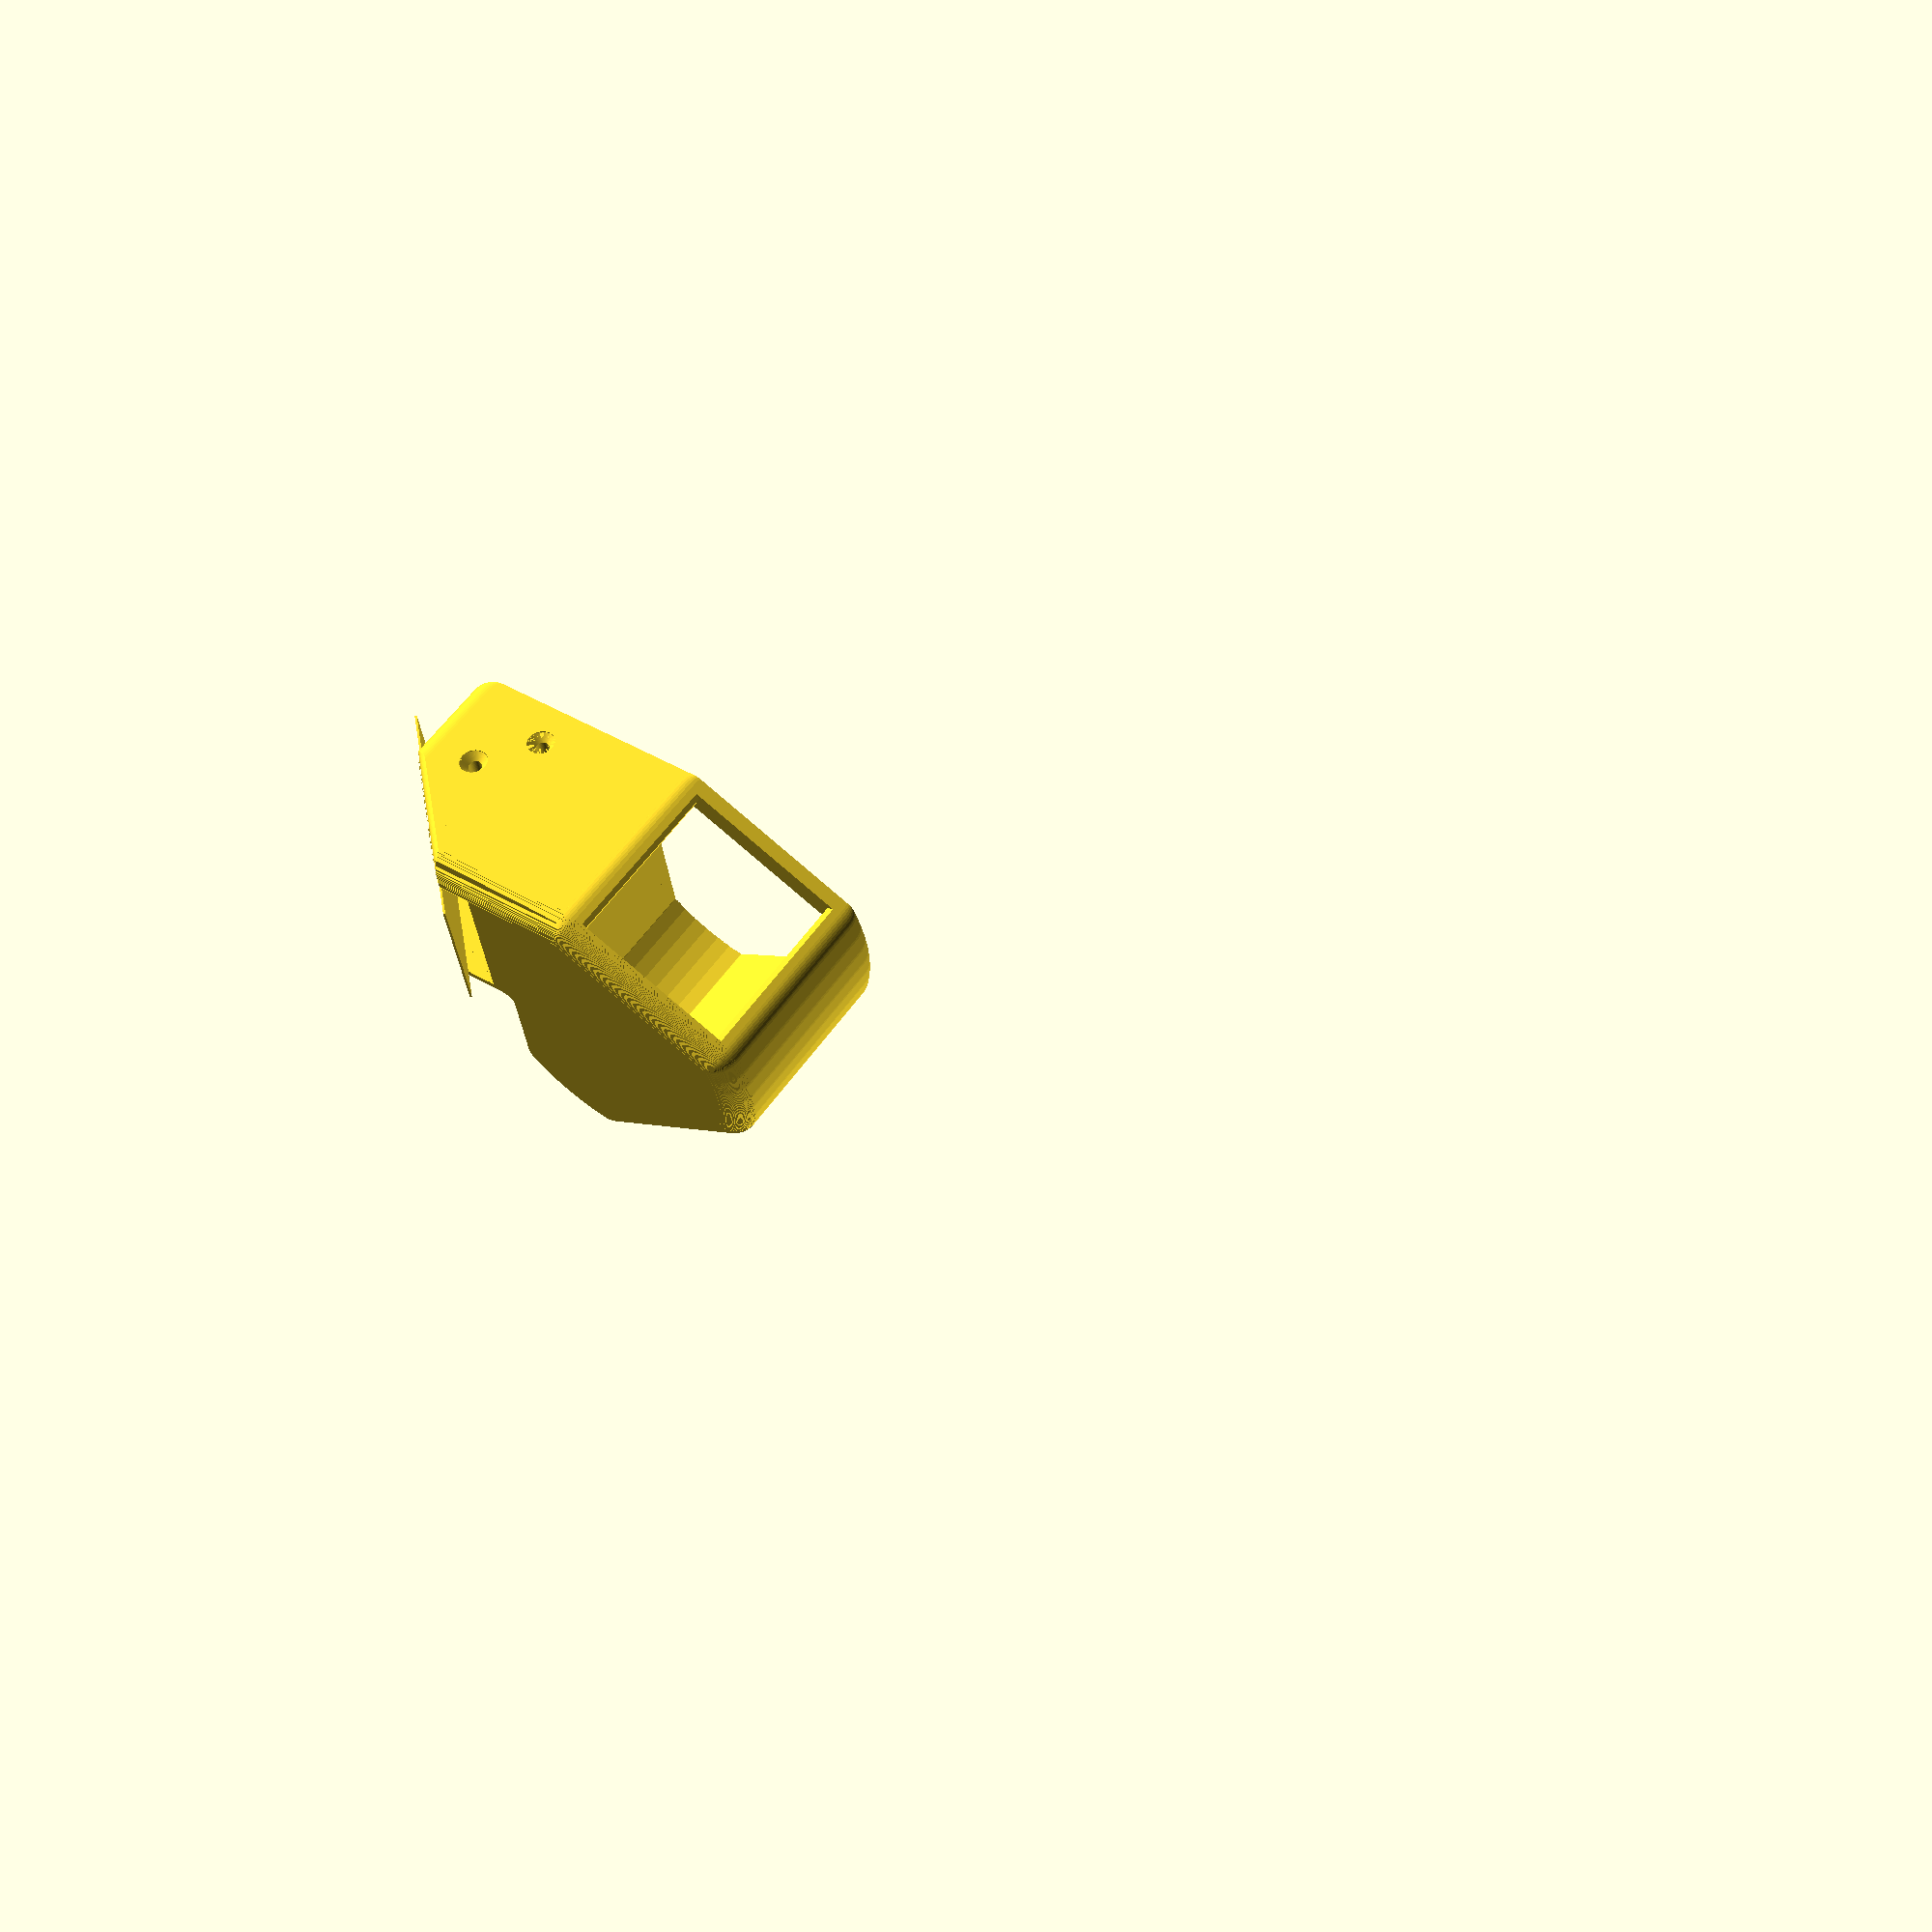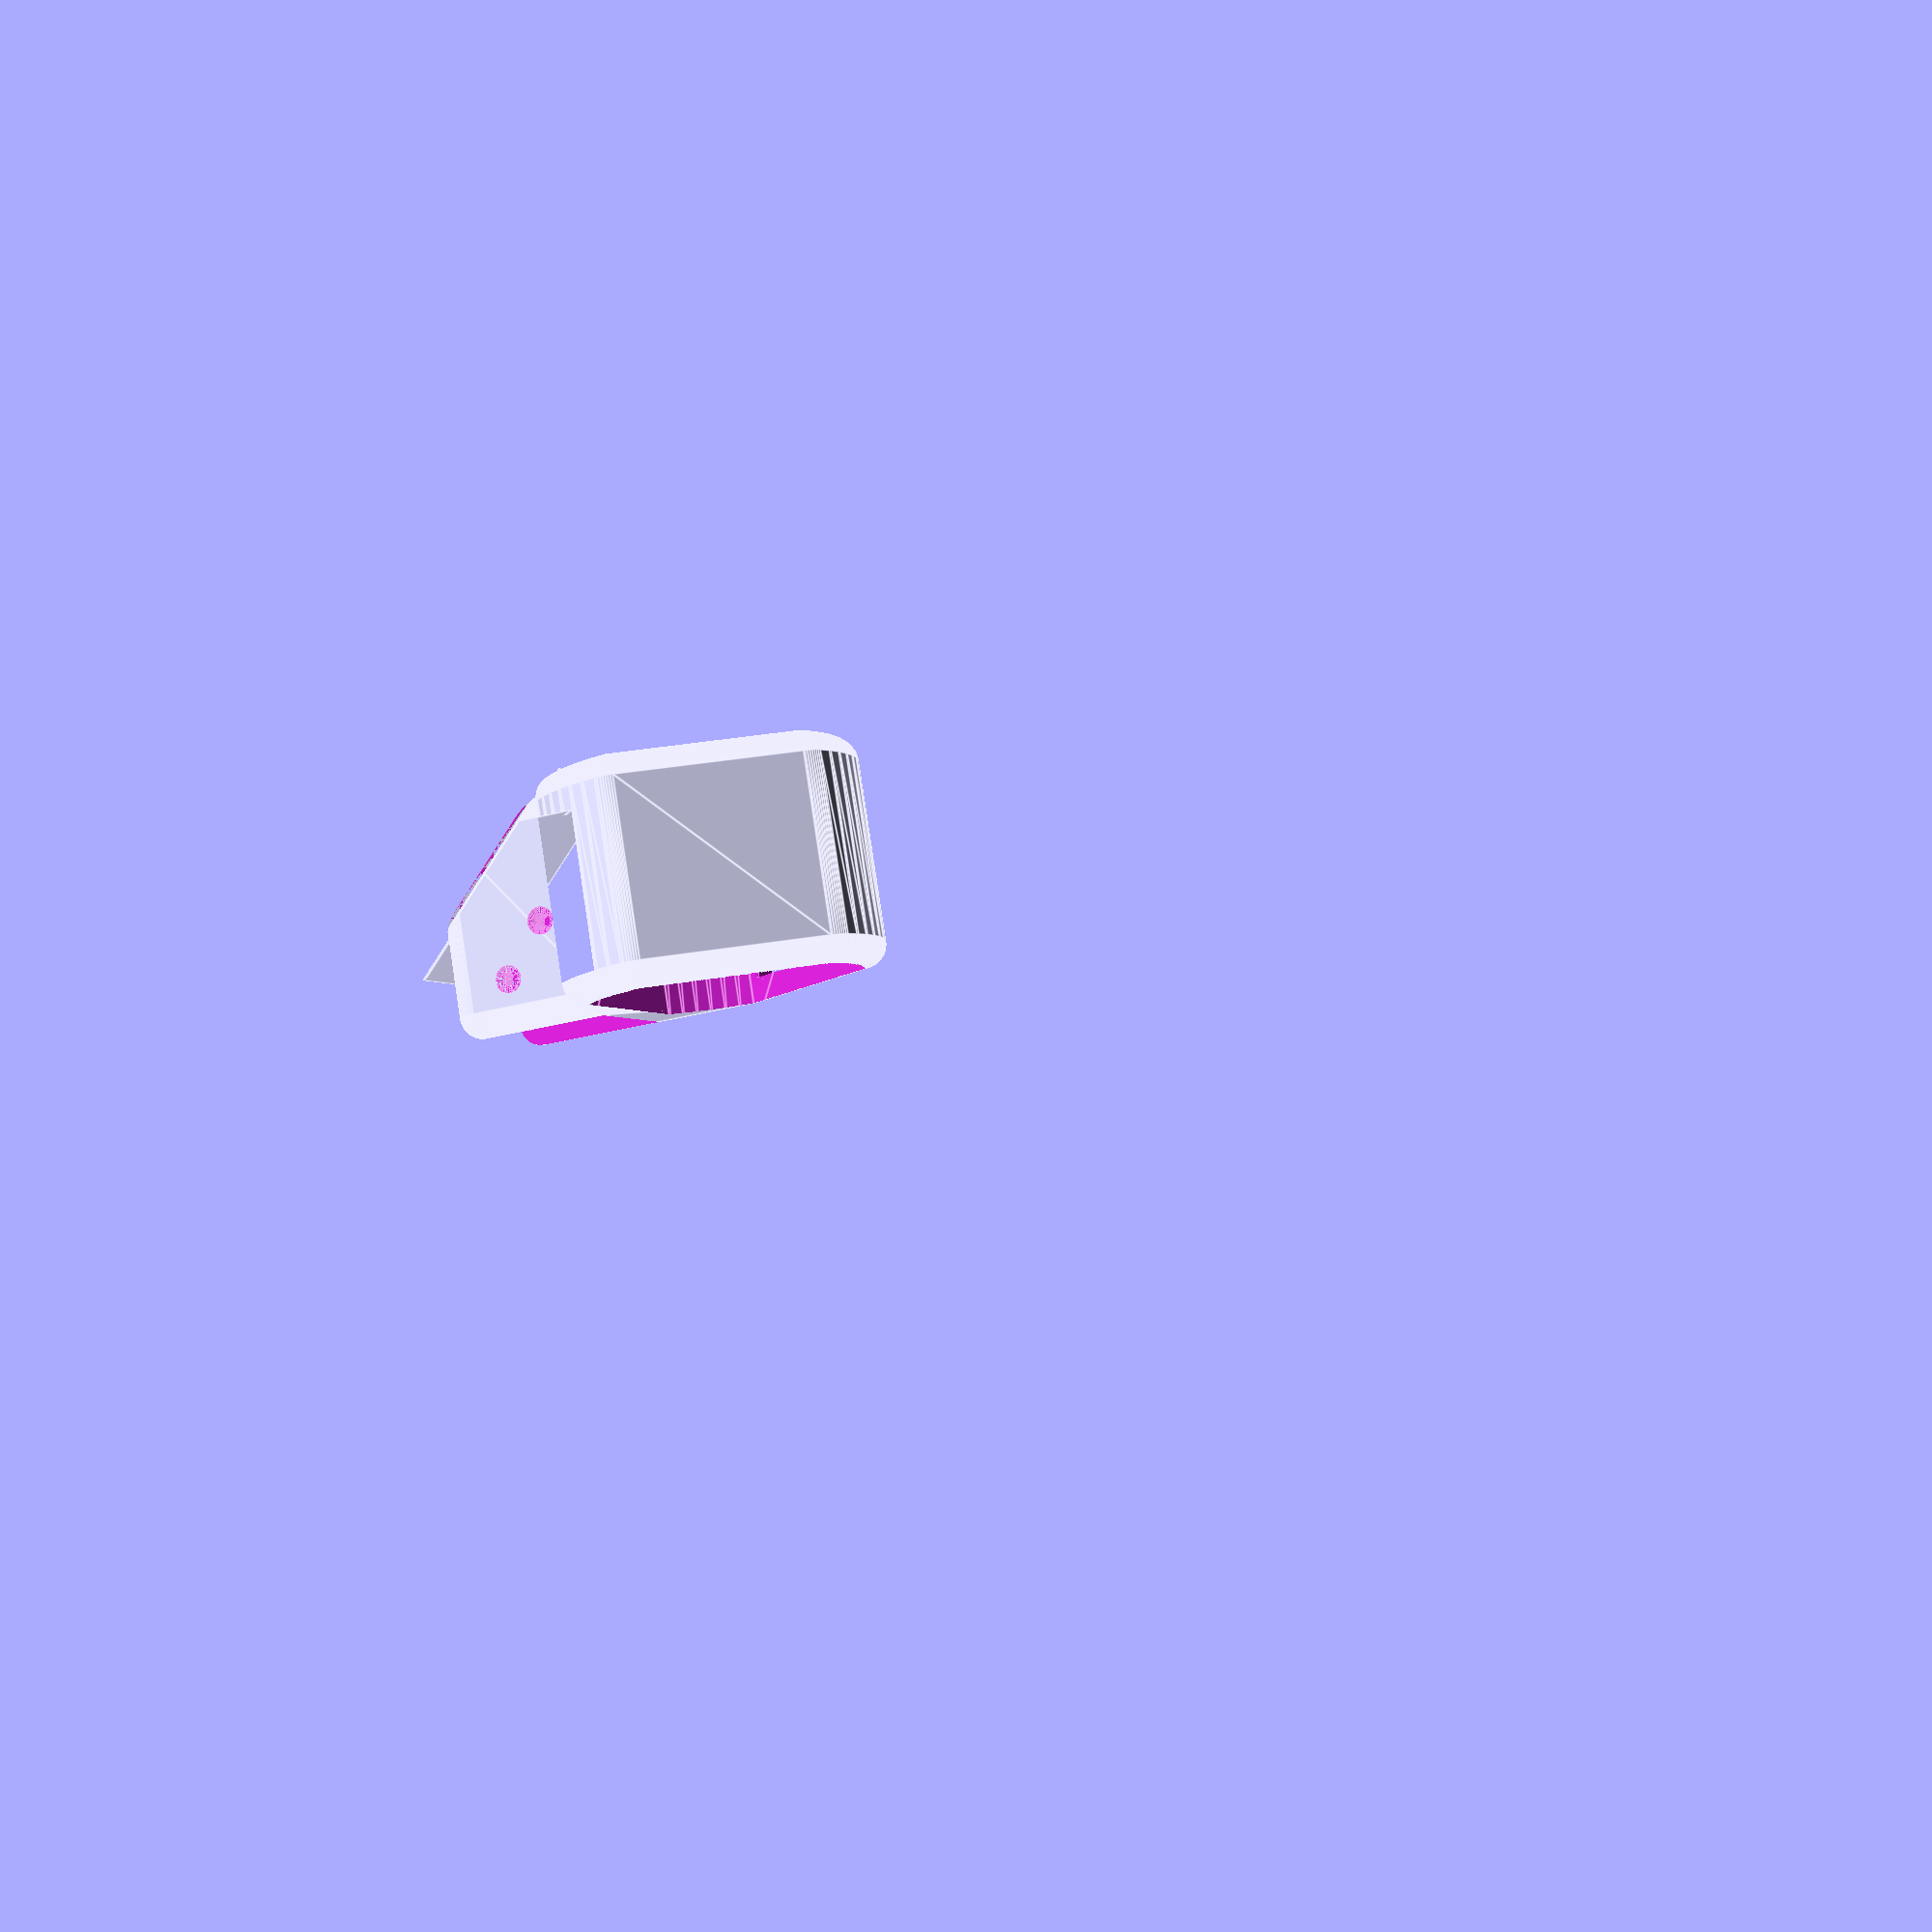
<openscad>
$fn = 60;
step = 0.1;

triangle_side = 105;
limit_radius = 40.7;

module speaker_cavity_2d() {
  intersection() {
    circle(limit_radius);
    hull()
      for (a = [0, 120, 240])
        rotate([0, 0, a])
          translate([triangle_side * sqrt(3) / 3, 0])
            square(0.001, center=true);
  }
}

wall = 7;

two_by_four = 25.4 * [1.5, 1.5] + [0.1, 0.1];
board_offset = [-32.3 - wall, 5.38 - wall] - two_by_four;

module full_2d() {
  translate(board_offset)
    offset(wall)
      square(two_by_four + [30.5, 0]);
  
  offset(wall)
    speaker_cavity_2d();
}

height = 60 + wall;
window = 47;

module exterior() {
  for (sz = [[1, 0], [-1, height]])
    translate([0, 0, sz[1]])
      scale([1, 1, sz[0]])
        for (z = [0 : step : wall])
          translate([0, 0, z])
            linear_extrude(step + 0.00001)
              offset(sqrt(wall*wall - (wall-z)*(wall-z)) - wall)
                full_2d();
  
  translate([0, 0, wall])
    linear_extrude(height - 2*wall)
       full_2d();
}

screw_head_diameter = 8.2;
screw_diameter = 4;

module screw_hole() {
  rotate([90, 0, 0]) {
    cylinder(h=0.301, d=screw_head_diameter);
    translate([0, 0, 0.3])
      cylinder(h=screw_head_diameter/2, d1=screw_head_diameter, d2=0);
    cylinder(h=wall+1, d=screw_diameter);
  }
}

module piece() {
  difference() {
    exterior();
    
    rotate([0, 0, -150]) {
      translate([-window/2, 0, wall])
        cube([window, 100, height - 2*wall]);
      
      for (x = -window/2 * [-1, 1], y = [29, 38])
        translate([x, y, wall])
          linear_extrude(height - 2*wall)
            rotate([0, 0, 45])
              square(3, center=true);
    }
    
    translate([0, 0, wall])
      linear_extrude(height)
        speaker_cavity_2d();
    
    translate([board_offset.x - two_by_four.x, board_offset.y, -0.5])
      linear_extrude(height + 1)
        scale([2, 1, 1]) square(two_by_four);

    // Screw holes.
    translate(board_offset + [0, two_by_four.y + wall + 0.001]) {
      translate([two_by_four.x / 3, 0, height-15]) screw_hole();
      translate([two_by_four.x * 2 / 3, 0, height-30]) screw_hole();
    }
    translate(board_offset + [0, -wall - 0.001]) {
      scale([1, -1, 1]) {
        translate([two_by_four.x / 3, 0, height-30]) screw_hole();
        translate([two_by_four.x * 2 / 3, 0, height-15]) screw_hole();
      }
    }
  }
}

module crescent(h, r) {
  difference() {
    cube([r, r, h]);
    translate([0, 0, -1])
      cylinder(h + 2, r=r);
  }
}

module tilted() {
  difference() {
    intersection() {
      translate([0, 0, 35])
        rotate([0, -45, 0])
          piece();
      
      linear_extrude(300)
        square(300, center=true);
    }
    
    translate([-100, 2.3, wall/2 - 0.0001])
      rotate([0, 90, 0])
        crescent(100, wall/2);
    
    translate([-100, -43.67, wall/2 - 0.0001])
      scale([1, -1, 1])
        rotate([0, 90, 0])
          crescent(100, wall/2);
  }
  
  // Adheshion bed, 3 layers thick.
  translate([-100, board_offset.y, 0])
    cube([75, two_by_four.y, 0.6]);
}

tilted();
</openscad>
<views>
elev=275.3 azim=213.0 roll=257.9 proj=p view=solid
elev=119.9 azim=147.0 roll=229.4 proj=p view=edges
</views>
